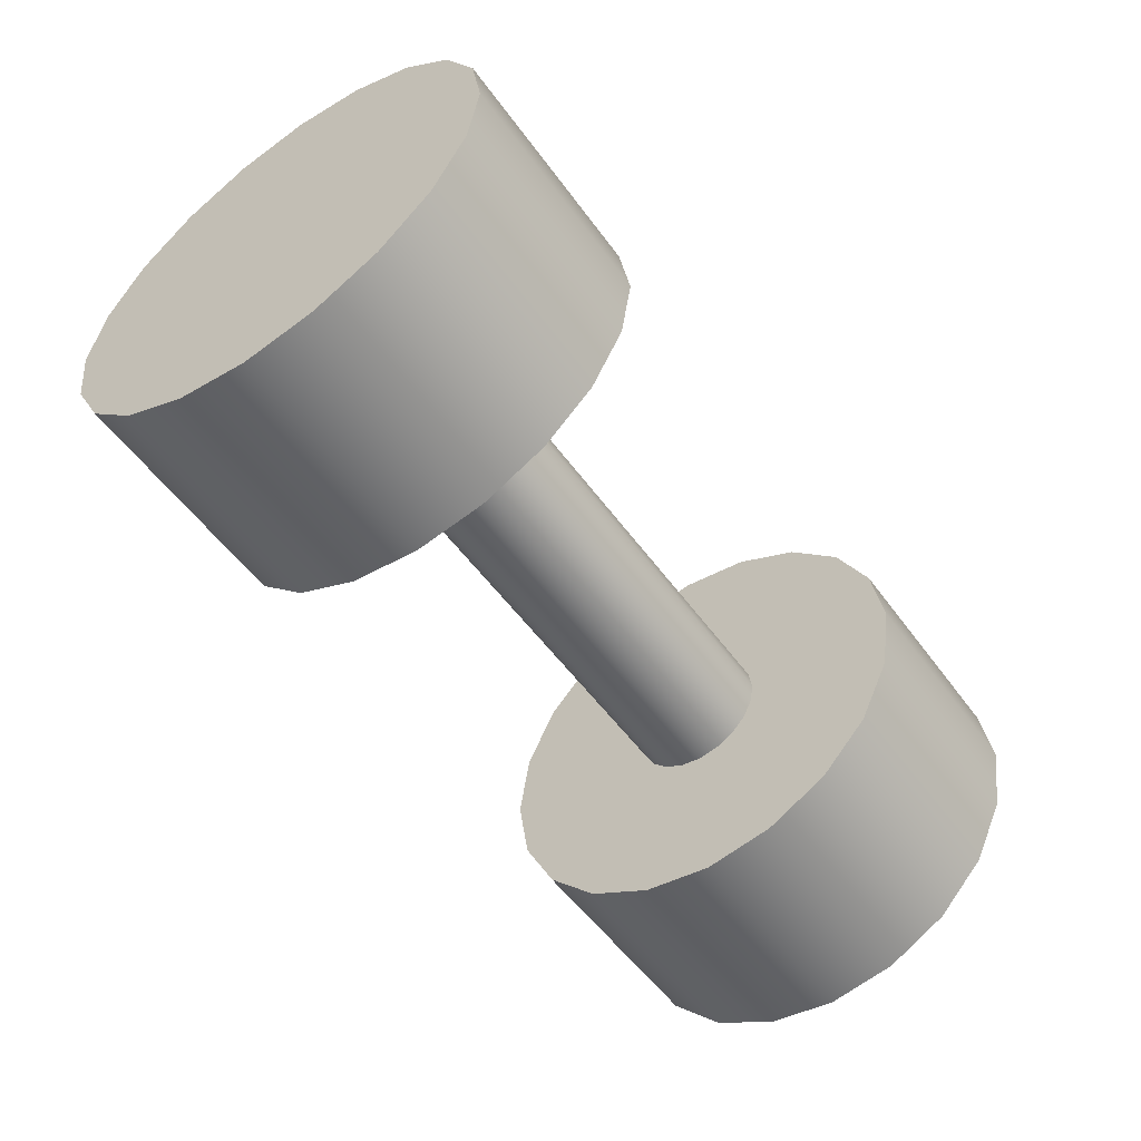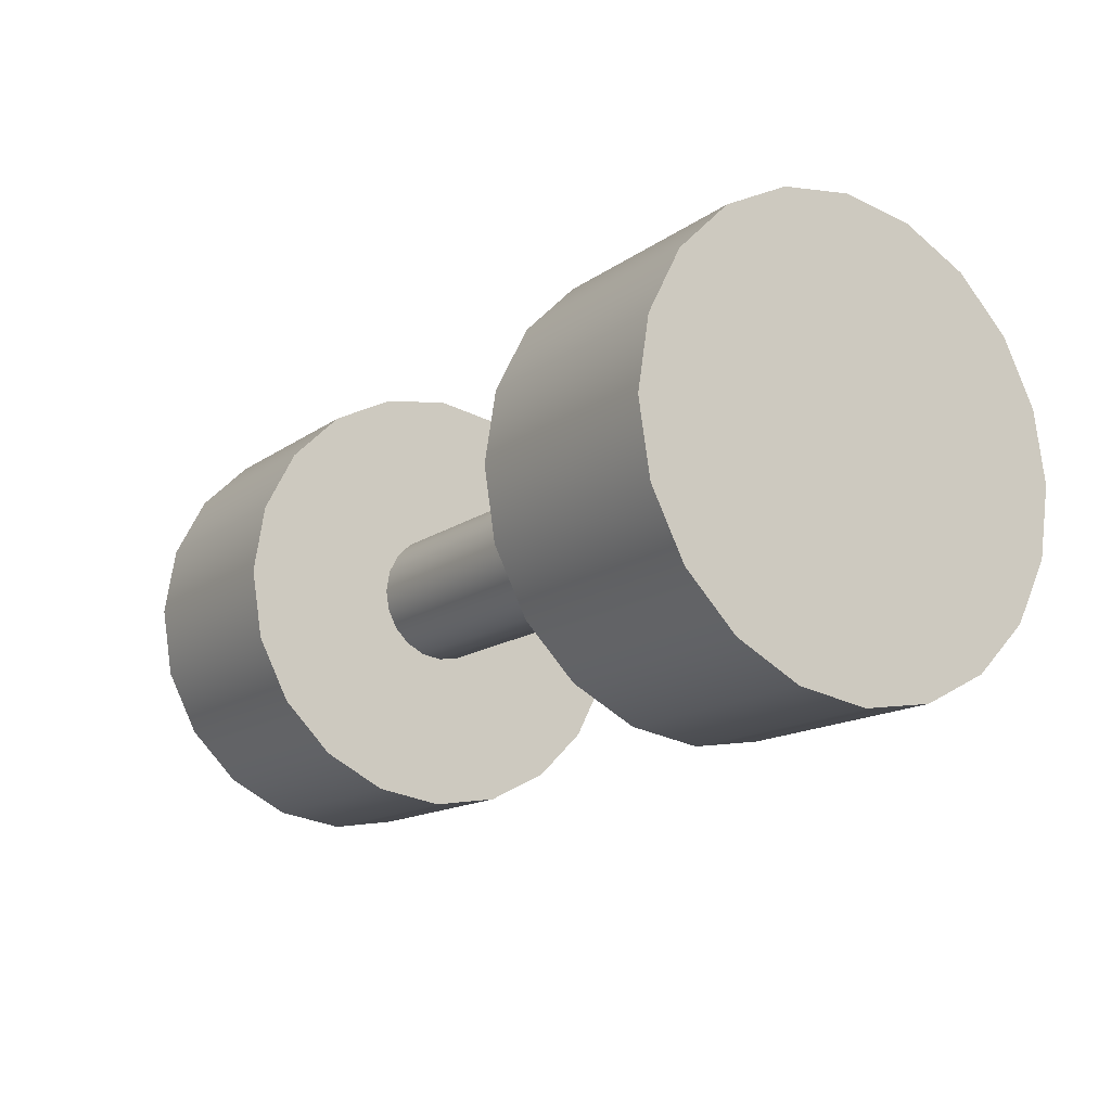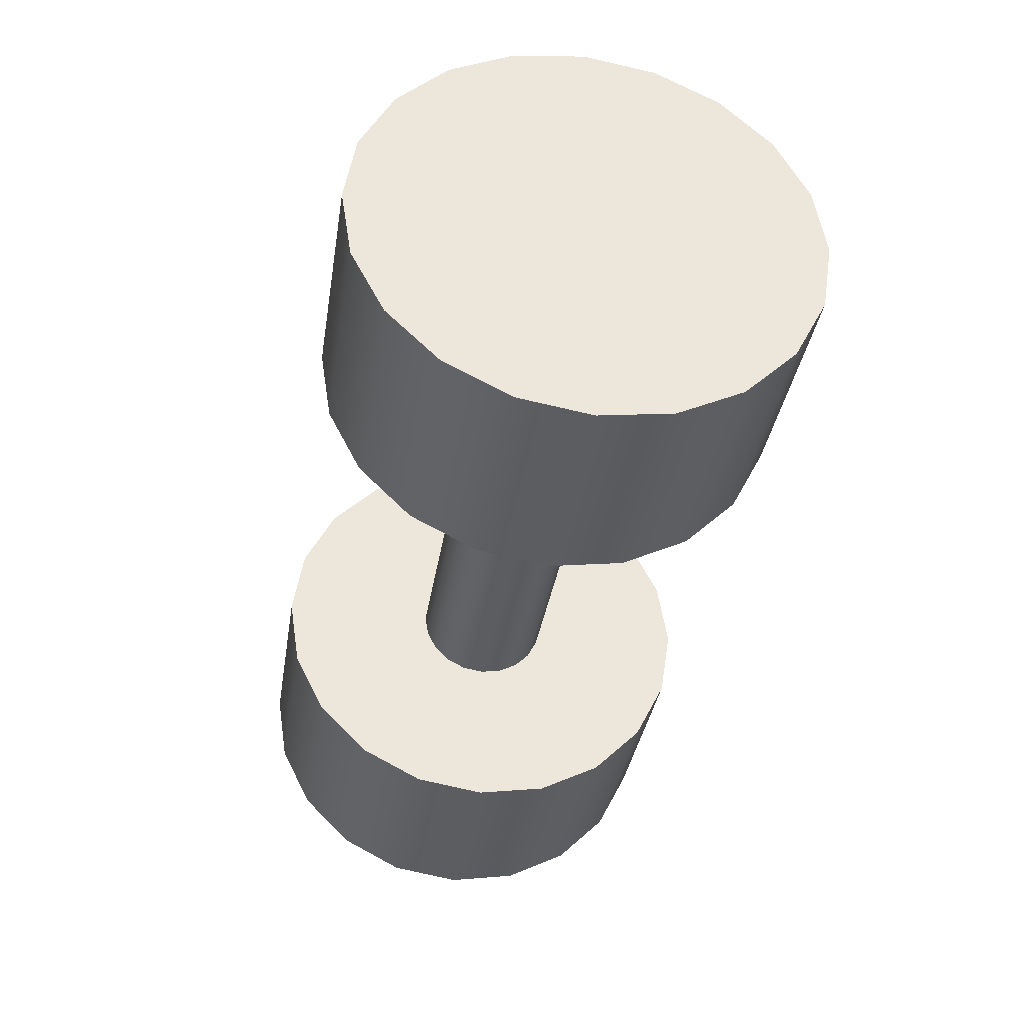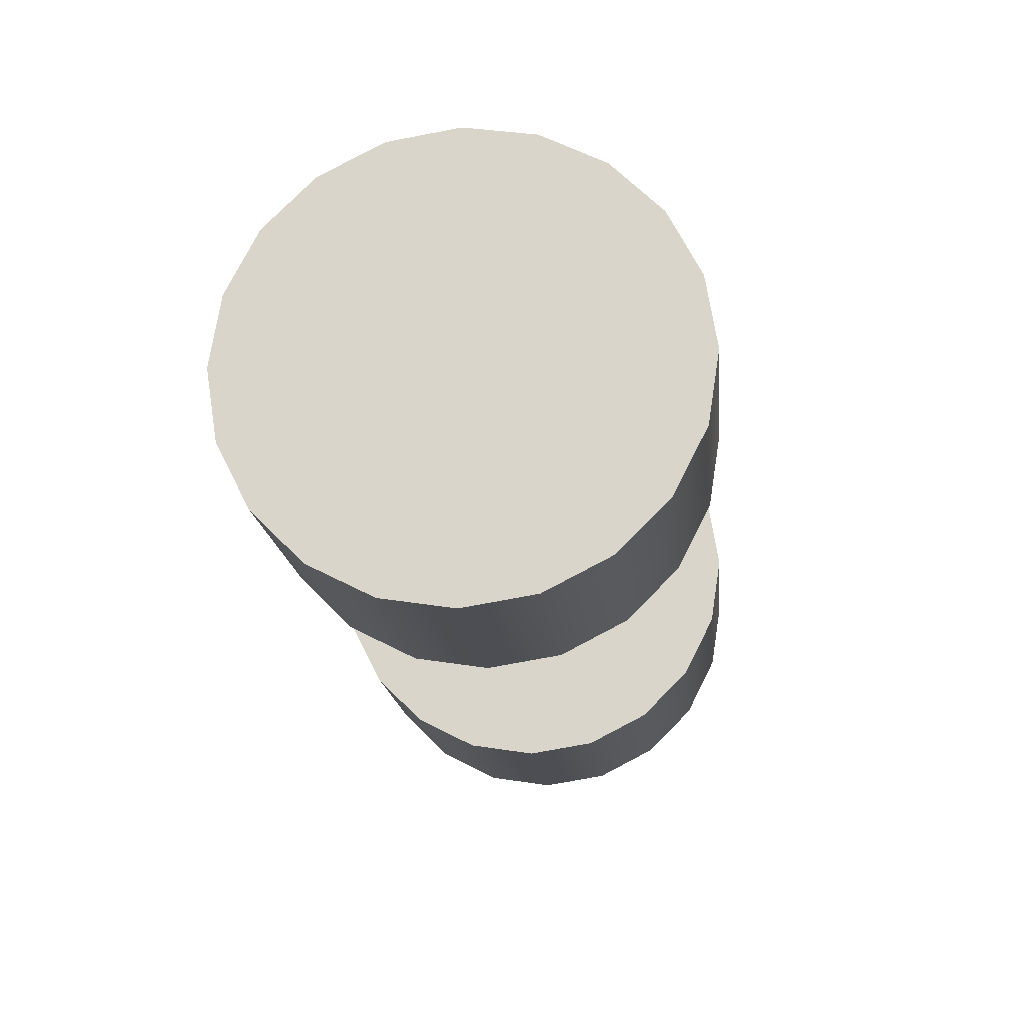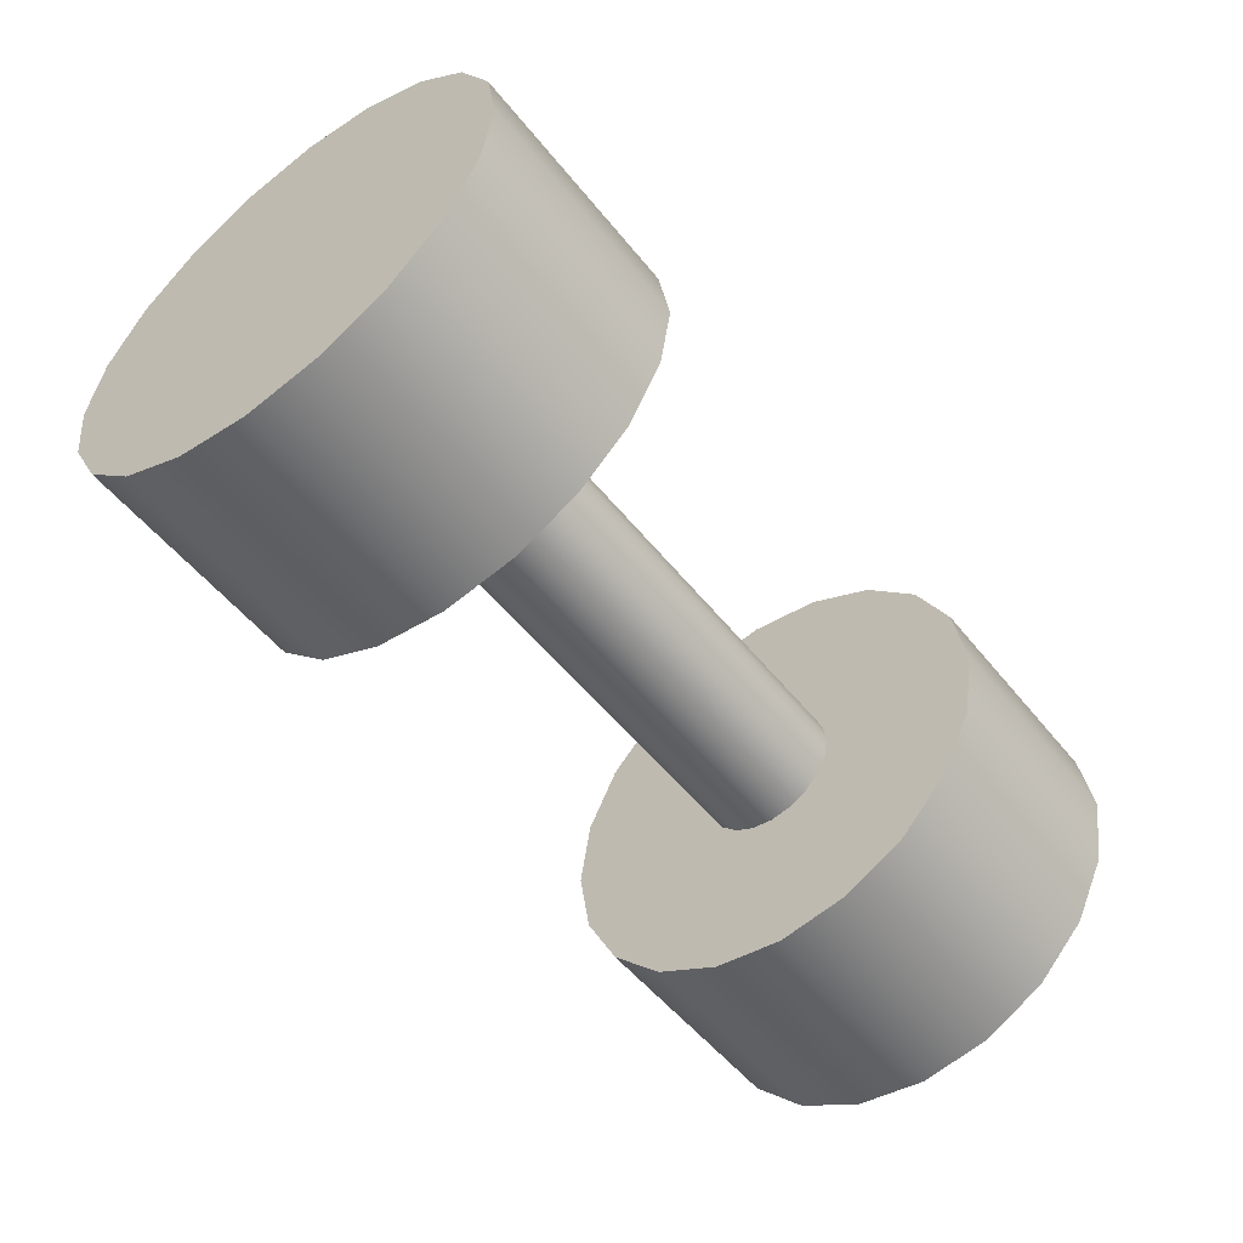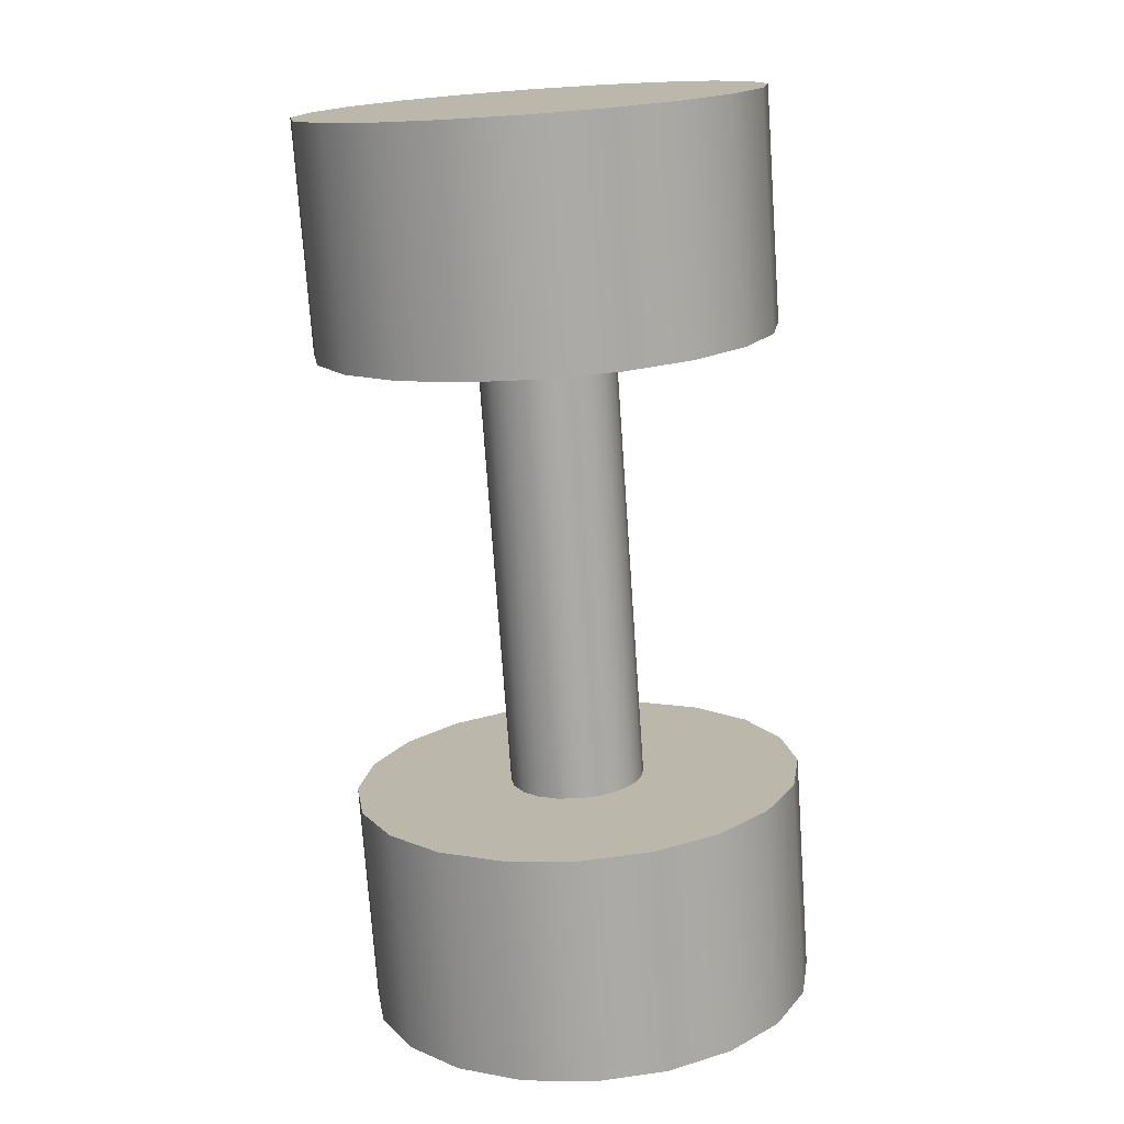
<metadata>
{"format":"obj","ext":"obj","renderer":"f3d","projection":"perspective","resolution":1024,"background":"white","views":[{"elev":-54.1,"azim":125.3,"up":"+Y"},{"elev":-14.6,"azim":-123.9,"up":"+Z"},{"elev":-36.2,"azim":-99.0,"up":"+Y"},{"elev":-17.4,"azim":-84.2,"up":"+Y"},{"elev":-53.3,"azim":127.8,"up":"+Z"},{"elev":-74.9,"azim":-86.0,"up":"+Z"}]}
</metadata>
<code>
v -0.25 0.2378 1.123
v -0.25 0.2023 1.053
v -0.25 0.1469 0.9977
v -0.25 0.07725 0.9622
v -0.25 0 0.95
v -0.25 -0.07725 0.9622
v -0.25 -0.1469 0.9977
v -0.25 -0.2023 1.053
v -0.25 -0.2378 1.123
v -0.25 -0.25 1.2
v -0.25 -0.2378 1.277
v -0.25 -0.2023 1.347
v -0.25 -0.1469 1.402
v -0.25 -0.07725 1.438
v -0.25 0 1.45
v -0.25 0.07725 1.438
v -0.25 0.1469 1.402
v -0.25 0.2023 1.347
v -0.25 0.2378 1.277
v -0.25 0.25 1.2
v -0.5 0.2378 1.123
v -0.5 0.2023 1.053
v -0.5 0.1469 0.9977
v -0.5 0.07725 0.9622
v -0.5 0 0.95
v -0.5 -0.07725 0.9622
v -0.5 -0.1469 0.9977
v -0.5 -0.2023 1.053
v -0.5 -0.2378 1.123
v -0.5 -0.25 1.2
v -0.5 -0.2378 1.277
v -0.5 -0.2023 1.347
v -0.5 -0.1469 1.402
v -0.5 -0.07725 1.438
v -0.5 0 1.45
v -0.5 0.07725 1.438
v -0.5 0.1469 1.402
v -0.5 0.2023 1.347
v -0.5 0.2378 1.277
v -0.5 0.25 1.2
v -0.25 0 1.2
v -0.5 0 1.2
f 1 2 21
f 21 2 22
f 2 3 22
f 22 3 23
f 3 4 23
f 23 4 24
f 4 5 24
f 24 5 25
f 5 6 25
f 25 6 26
f 6 7 26
f 26 7 27
f 7 8 27
f 27 8 28
f 8 9 28
f 28 9 29
f 9 10 29
f 29 10 30
f 10 11 30
f 30 11 31
f 11 12 31
f 31 12 32
f 12 13 32
f 32 13 33
f 13 14 33
f 33 14 34
f 14 15 34
f 34 15 35
f 15 16 35
f 35 16 36
f 16 17 36
f 36 17 37
f 17 18 37
f 37 18 38
f 18 19 38
f 38 19 39
f 19 20 39
f 39 20 40
f 20 1 40
f 40 1 21
f 2 1 41
f 3 2 41
f 4 3 41
f 5 4 41
f 6 5 41
f 7 6 41
f 8 7 41
f 9 8 41
f 10 9 41
f 11 10 41
f 12 11 41
f 13 12 41
f 14 13 41
f 15 14 41
f 16 15 41
f 17 16 41
f 18 17 41
f 19 18 41
f 20 19 41
f 1 20 41
f 21 22 42
f 22 23 42
f 23 24 42
f 24 25 42
f 25 26 42
f 26 27 42
f 27 28 42
f 28 29 42
f 29 30 42
f 30 31 42
f 31 32 42
f 32 33 42
f 33 34 42
f 34 35 42
f 35 36 42
f 36 37 42
f 37 38 42
f 38 39 42
f 39 40 42
f 40 21 42
v 0.5 0.2378 1.123
v 0.5 0.2023 1.053
v 0.5 0.1469 0.9977
v 0.5 0.07725 0.9622
v 0.5 0 0.95
v 0.5 -0.07725 0.9622
v 0.5 -0.1469 0.9977
v 0.5 -0.2023 1.053
v 0.5 -0.2378 1.123
v 0.5 -0.25 1.2
v 0.5 -0.2378 1.277
v 0.5 -0.2023 1.347
v 0.5 -0.1469 1.402
v 0.5 -0.07725 1.438
v 0.5 0 1.45
v 0.5 0.07725 1.438
v 0.5 0.1469 1.402
v 0.5 0.2023 1.347
v 0.5 0.2378 1.277
v 0.5 0.25 1.2
v 0.25 0.2378 1.123
v 0.25 0.2023 1.053
v 0.25 0.1469 0.9977
v 0.25 0.07725 0.9622
v 0.25 0 0.95
v 0.25 -0.07725 0.9622
v 0.25 -0.1469 0.9977
v 0.25 -0.2023 1.053
v 0.25 -0.2378 1.123
v 0.25 -0.25 1.2
v 0.25 -0.2378 1.277
v 0.25 -0.2023 1.347
v 0.25 -0.1469 1.402
v 0.25 -0.07725 1.438
v 0.25 0 1.45
v 0.25 0.07725 1.438
v 0.25 0.1469 1.402
v 0.25 0.2023 1.347
v 0.25 0.2378 1.277
v 0.25 0.25 1.2
v 0.5 0 1.2
v 0.25 0 1.2
f 43 44 63
f 63 44 64
f 44 45 64
f 64 45 65
f 45 46 65
f 65 46 66
f 46 47 66
f 66 47 67
f 47 48 67
f 67 48 68
f 48 49 68
f 68 49 69
f 49 50 69
f 69 50 70
f 50 51 70
f 70 51 71
f 51 52 71
f 71 52 72
f 52 53 72
f 72 53 73
f 53 54 73
f 73 54 74
f 54 55 74
f 74 55 75
f 55 56 75
f 75 56 76
f 56 57 76
f 76 57 77
f 57 58 77
f 77 58 78
f 58 59 78
f 78 59 79
f 59 60 79
f 79 60 80
f 60 61 80
f 80 61 81
f 61 62 81
f 81 62 82
f 62 43 82
f 82 43 63
f 44 43 83
f 45 44 83
f 46 45 83
f 47 46 83
f 48 47 83
f 49 48 83
f 50 49 83
f 51 50 83
f 52 51 83
f 53 52 83
f 54 53 83
f 55 54 83
f 56 55 83
f 57 56 83
f 58 57 83
f 59 58 83
f 60 59 83
f 61 60 83
f 62 61 83
f 43 62 83
f 63 64 84
f 64 65 84
f 65 66 84
f 66 67 84
f 67 68 84
f 68 69 84
f 69 70 84
f 70 71 84
f 71 72 84
f 72 73 84
f 73 74 84
f 74 75 84
f 75 76 84
f 76 77 84
f 77 78 84
f 78 79 84
f 79 80 84
f 80 81 84
f 81 82 84
f 82 63 84
v 0.2671 0.07125 1.177
v 0.2671 0.06061 1.156
v 0.2671 0.04404 1.139
v 0.2671 0.02315 1.129
v 0.2671 0 1.125
v 0.2671 -0.02315 1.129
v 0.2671 -0.04404 1.139
v 0.2671 -0.06061 1.156
v 0.2671 -0.07125 1.177
v 0.2671 -0.07492 1.2
v 0.2671 -0.07125 1.223
v 0.2671 -0.06061 1.244
v 0.2671 -0.04404 1.261
v 0.2671 -0.02315 1.271
v 0.2671 -0 1.275
v 0.2671 0.02315 1.271
v 0.2671 0.04404 1.261
v 0.2671 0.06061 1.244
v 0.2671 0.07125 1.223
v 0.2671 0.07492 1.2
v -0.2671 0.07125 1.177
v -0.2671 0.06061 1.156
v -0.2671 0.04404 1.139
v -0.2671 0.02315 1.129
v -0.2671 0 1.125
v -0.2671 -0.02315 1.129
v -0.2671 -0.04404 1.139
v -0.2671 -0.06061 1.156
v -0.2671 -0.07125 1.177
v -0.2671 -0.07492 1.2
v -0.2671 -0.07125 1.223
v -0.2671 -0.06061 1.244
v -0.2671 -0.04404 1.261
v -0.2671 -0.02315 1.271
v -0.2671 -0 1.275
v -0.2671 0.02315 1.271
v -0.2671 0.04404 1.261
v -0.2671 0.06061 1.244
v -0.2671 0.07125 1.223
v -0.2671 0.07492 1.2
v 0.2671 0 1.2
v -0.2671 0 1.2
f 85 86 105
f 105 86 106
f 86 87 106
f 106 87 107
f 87 88 107
f 107 88 108
f 88 89 108
f 108 89 109
f 89 90 109
f 109 90 110
f 90 91 110
f 110 91 111
f 91 92 111
f 111 92 112
f 92 93 112
f 112 93 113
f 93 94 113
f 113 94 114
f 94 95 114
f 114 95 115
f 95 96 115
f 115 96 116
f 96 97 116
f 116 97 117
f 97 98 117
f 117 98 118
f 98 99 118
f 118 99 119
f 99 100 119
f 119 100 120
f 100 101 120
f 120 101 121
f 101 102 121
f 121 102 122
f 102 103 122
f 122 103 123
f 103 104 123
f 123 104 124
f 104 85 124
f 124 85 105
f 86 85 125
f 87 86 125
f 88 87 125
f 89 88 125
f 90 89 125
f 91 90 125
f 92 91 125
f 93 92 125
f 94 93 125
f 95 94 125
f 96 95 125
f 97 96 125
f 98 97 125
f 99 98 125
f 100 99 125
f 101 100 125
f 102 101 125
f 103 102 125
f 104 103 125
f 85 104 125
f 105 106 126
f 106 107 126
f 107 108 126
f 108 109 126
f 109 110 126
f 110 111 126
f 111 112 126
f 112 113 126
f 113 114 126
f 114 115 126
f 115 116 126
f 116 117 126
f 117 118 126
f 118 119 126
f 119 120 126
f 120 121 126
f 121 122 126
f 122 123 126
f 123 124 126
f 124 105 126

</code>
